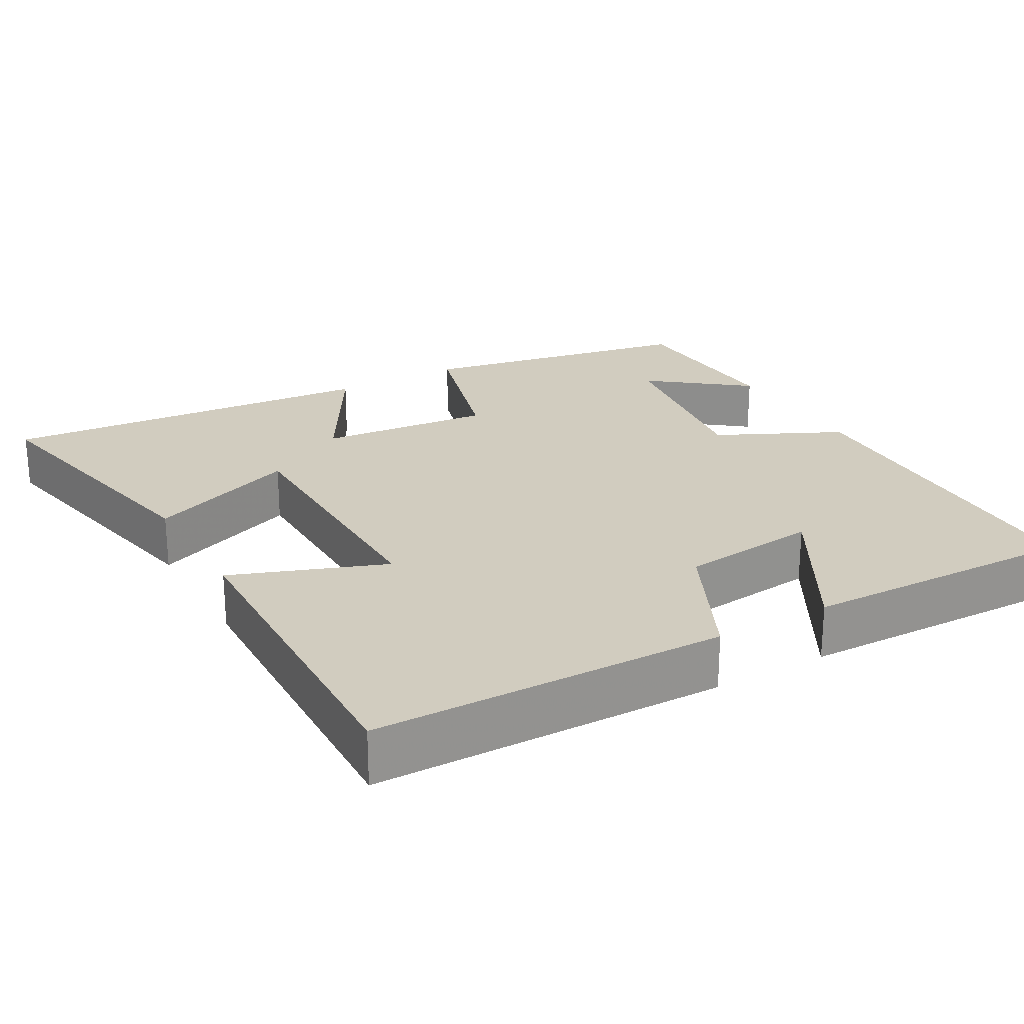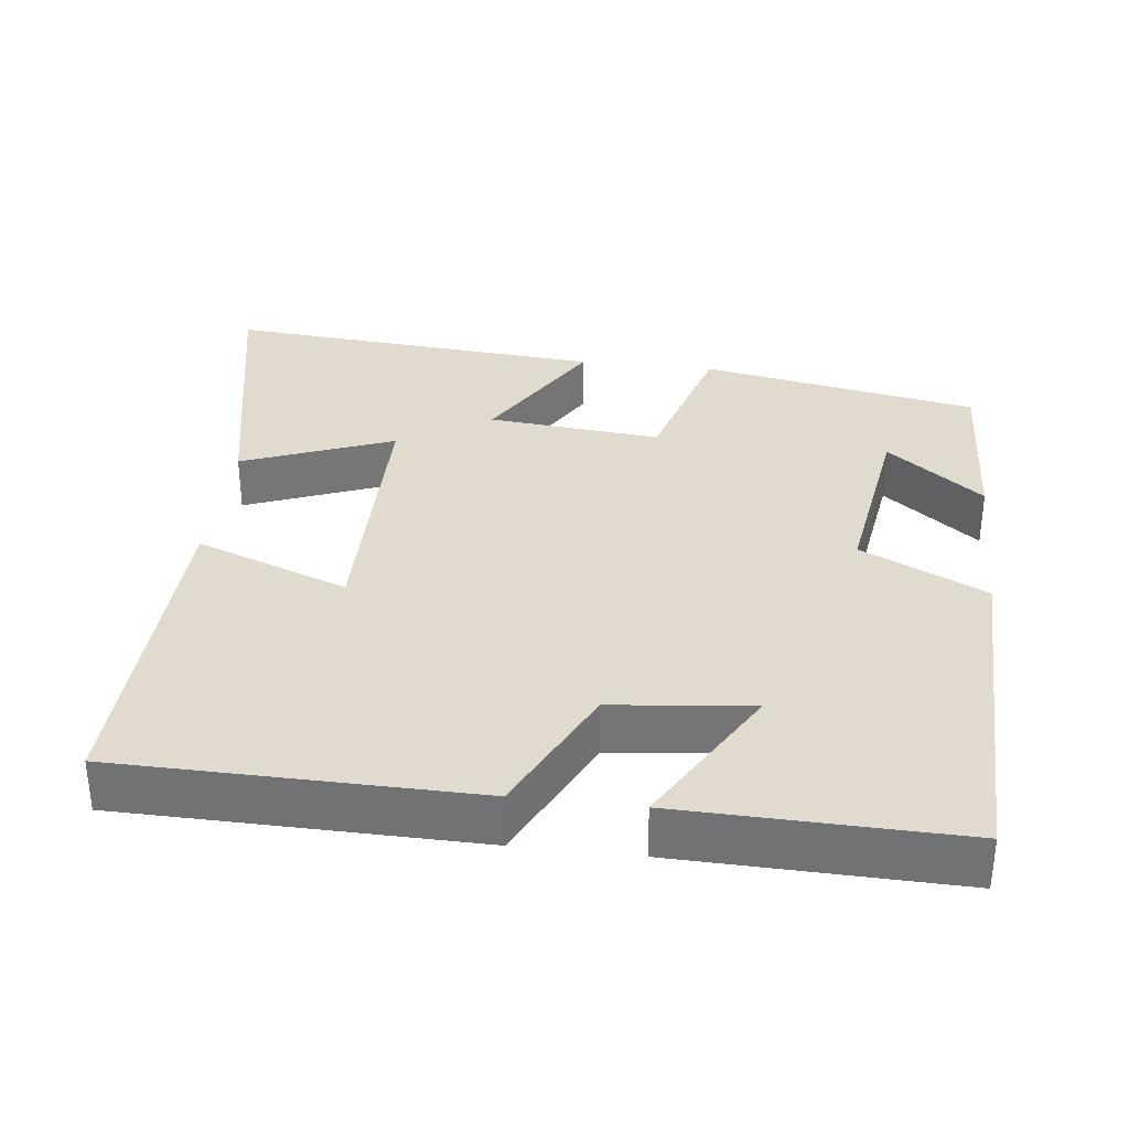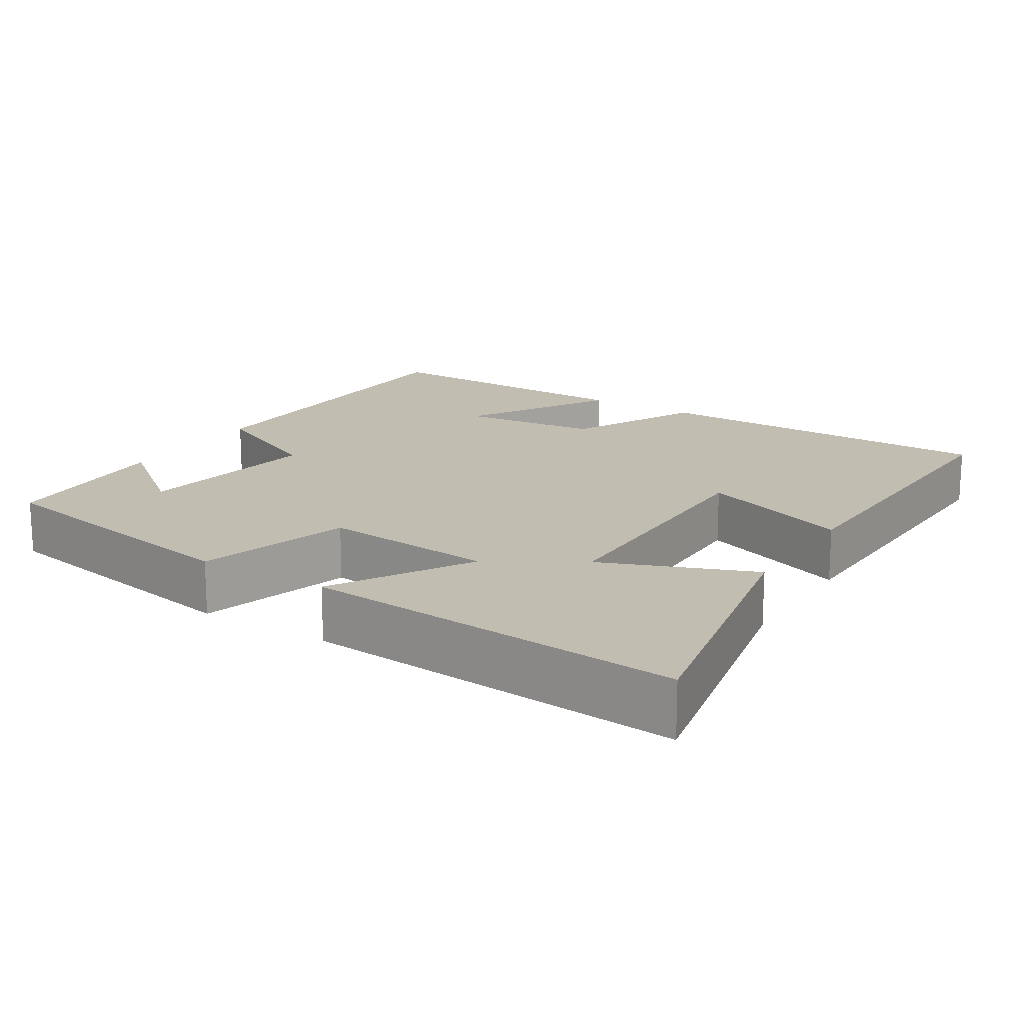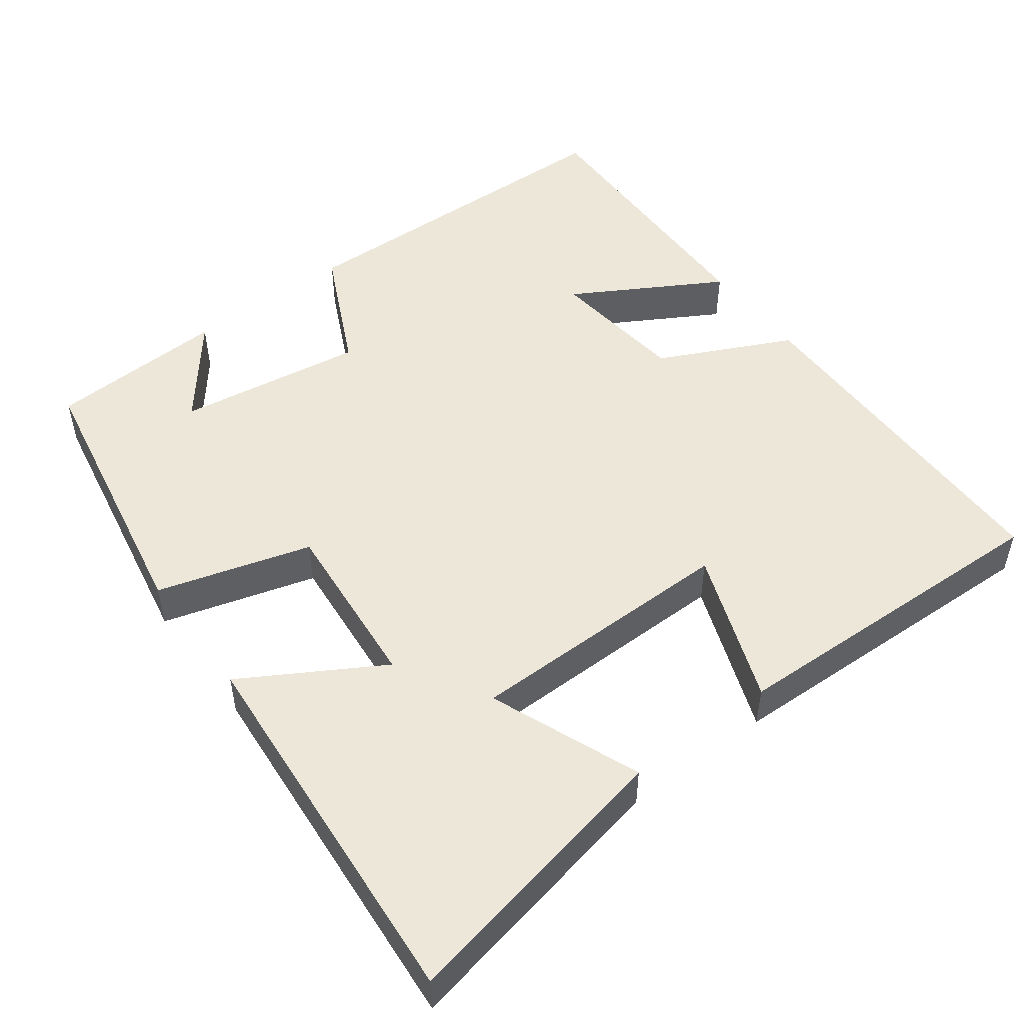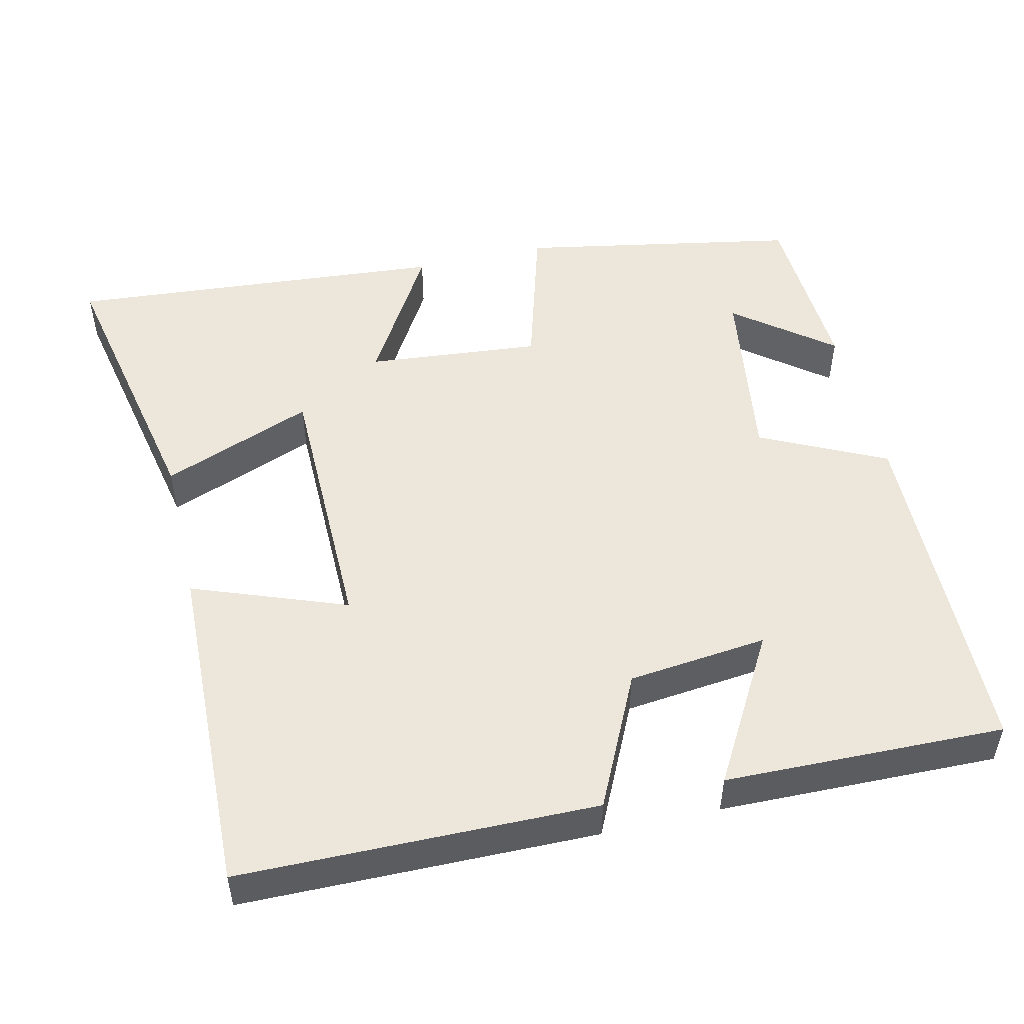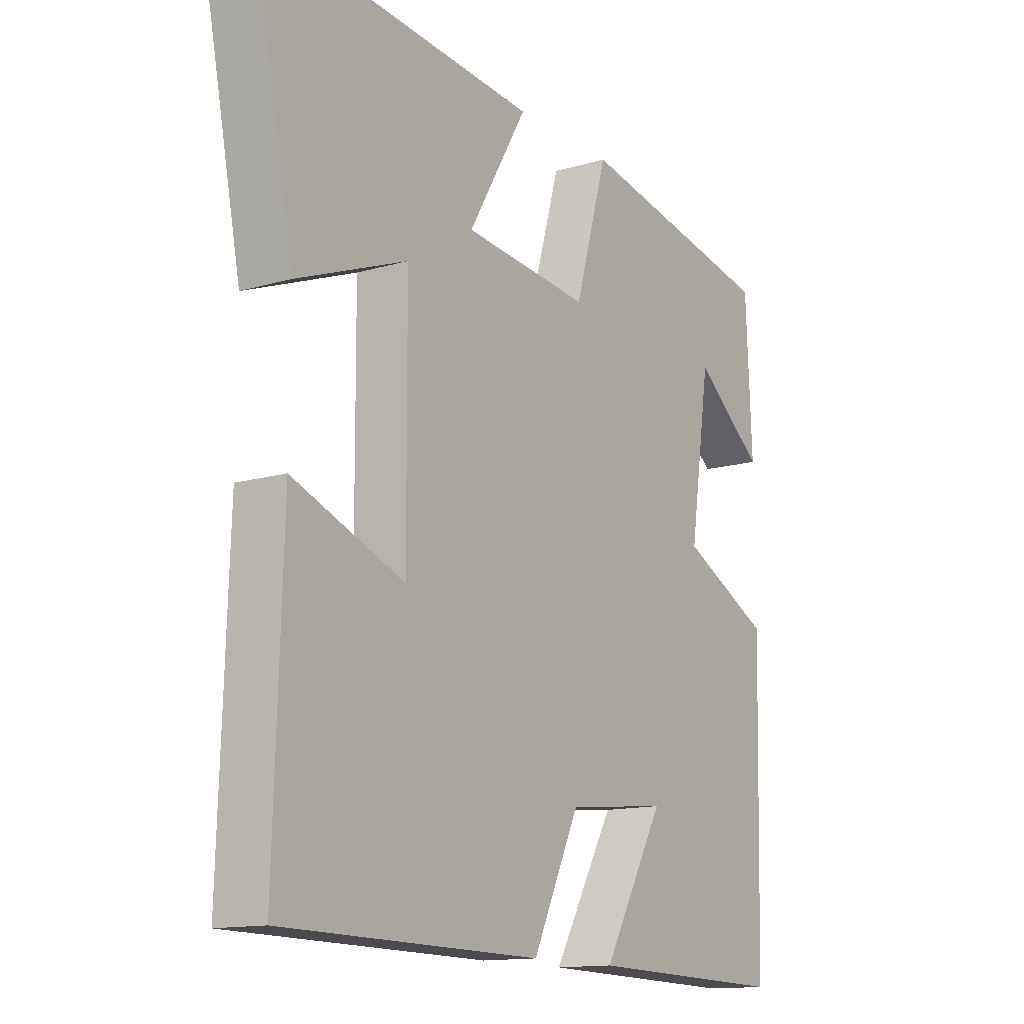
<metadata>
{"format":"obj","ext":"obj","renderer":"f3d","projection":"perspective","resolution":1024,"background":"white","views":[{"elev":23.9,"azim":150.2,"up":"+Y"},{"elev":33.4,"azim":-173.3,"up":"+Y"},{"elev":17.0,"azim":32.0,"up":"+Y"},{"elev":50.2,"azim":53.0,"up":"+Y"},{"elev":50.5,"azim":166.7,"up":"+Y"},{"elev":-13.7,"azim":123.5,"up":"+Z"}]}
</metadata>
<code>
v 0.576 0.07 0.542
v 0.5 0.07 0.164
v 0.298 0.07 0.243
v 0.296 0.07 -0.119
v 0.5 0.07 -0.042
v 0.515 0.07 -0.493
v 0.043 0.07 -0.5
v -0.043 0.07 -0.323
v -0.229 0.07 -0.303
v -0.115 0.07 -0.5
v -0.487 0.07 -0.509
v -0.5 0.07 -0.039
v -0.334 0.07 0.042
v -0.372 0.07 0.292
v -0.5 0.07 0.191
v -0.489 0.07 0.43
v -0.117 0.07 0.5
v -0.057 0.07 0.295
v 0.175 0.07 0.317
v 0.067 0.07 0.5
v 0.576 0 0.542
v 0.5 0 0.164
v 0.298 0 0.243
v 0.296 0 -0.119
v 0.5 0 -0.042
v 0.515 0 -0.493
v 0.043 0 -0.5
v -0.043 0 -0.323
v -0.229 0 -0.303
v -0.115 0 -0.5
v -0.487 0 -0.509
v -0.5 0 -0.039
v -0.334 0 0.042
v -0.372 0 0.292
v -0.5 0 0.191
v -0.489 0 0.43
v -0.117 0 0.5
v -0.057 0 0.295
v 0.175 0 0.317
v 0.067 0 0.5
f 19 20 1 2
f 16 17 18
f 14 15 16
f 14 16 18
f 13 14 18
f 11 12 13
f 9 10 11
f 9 11 13 18
f 5 6 7 8
f 4 5 8
f 3 4 8 9
f 19 2 3
f 3 9 18 19
f 22 21 40 39
f 38 37 36
f 36 35 34
f 38 36 34
f 38 34 33
f 33 32 31
f 31 30 29
f 38 33 31 29
f 28 27 26 25
f 28 25 24
f 29 28 24 23
f 23 22 39
f 39 38 29 23
f 1 21 22 2
f 2 22 23 3
f 3 23 24 4
f 4 24 25 5
f 5 25 26 6
f 6 26 27 7
f 7 27 28 8
f 8 28 29 9
f 9 29 30 10
f 10 30 31 11
f 11 31 32 12
f 12 32 33 13
f 13 33 34 14
f 14 34 35 15
f 15 35 36 16
f 16 36 37 17
f 17 37 38 18
f 18 38 39 19
f 19 39 40 20
f 20 40 21 1

</code>
